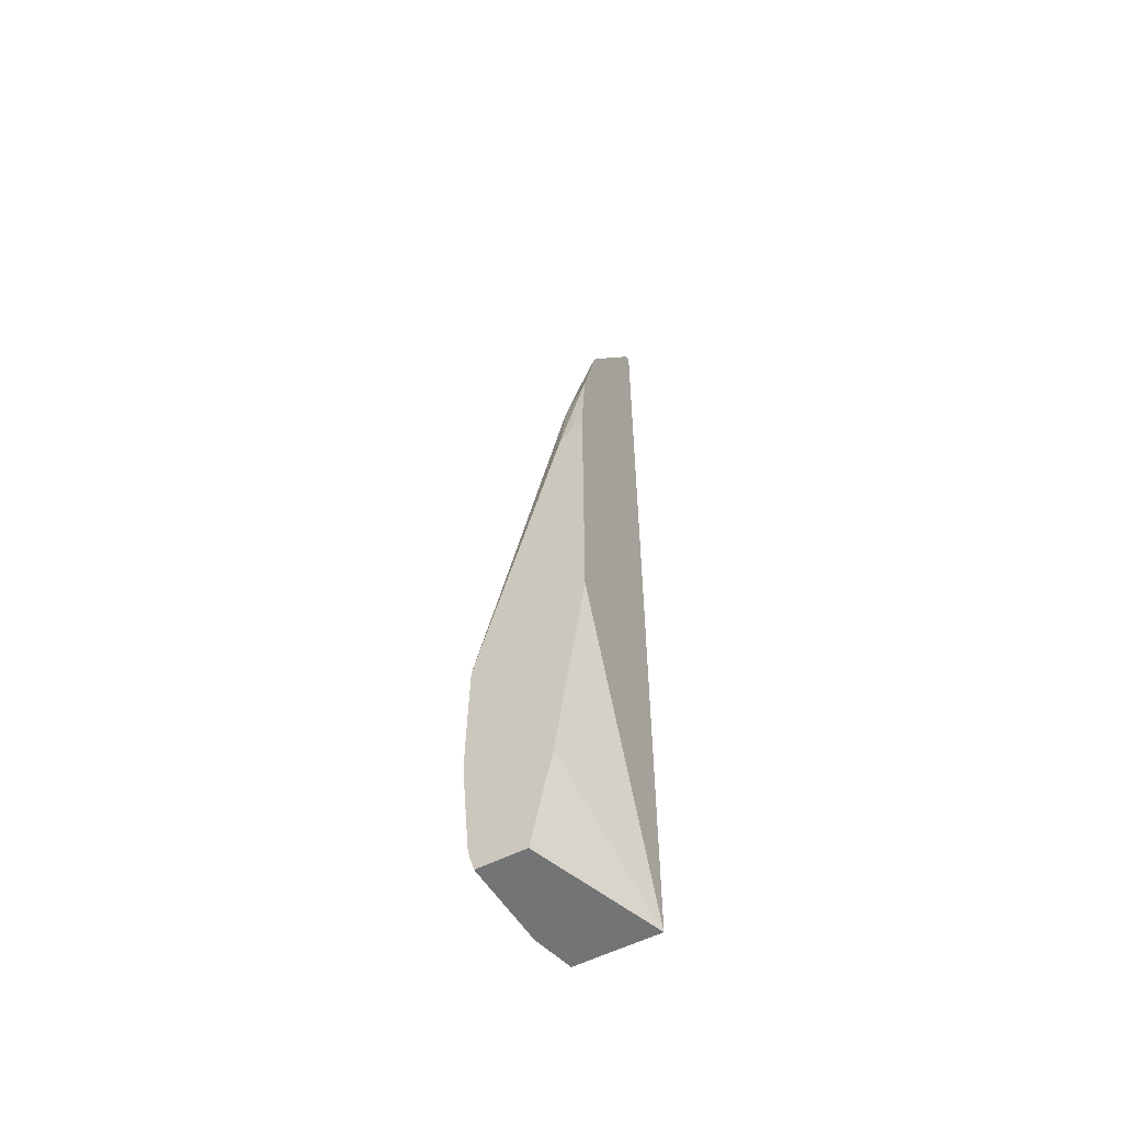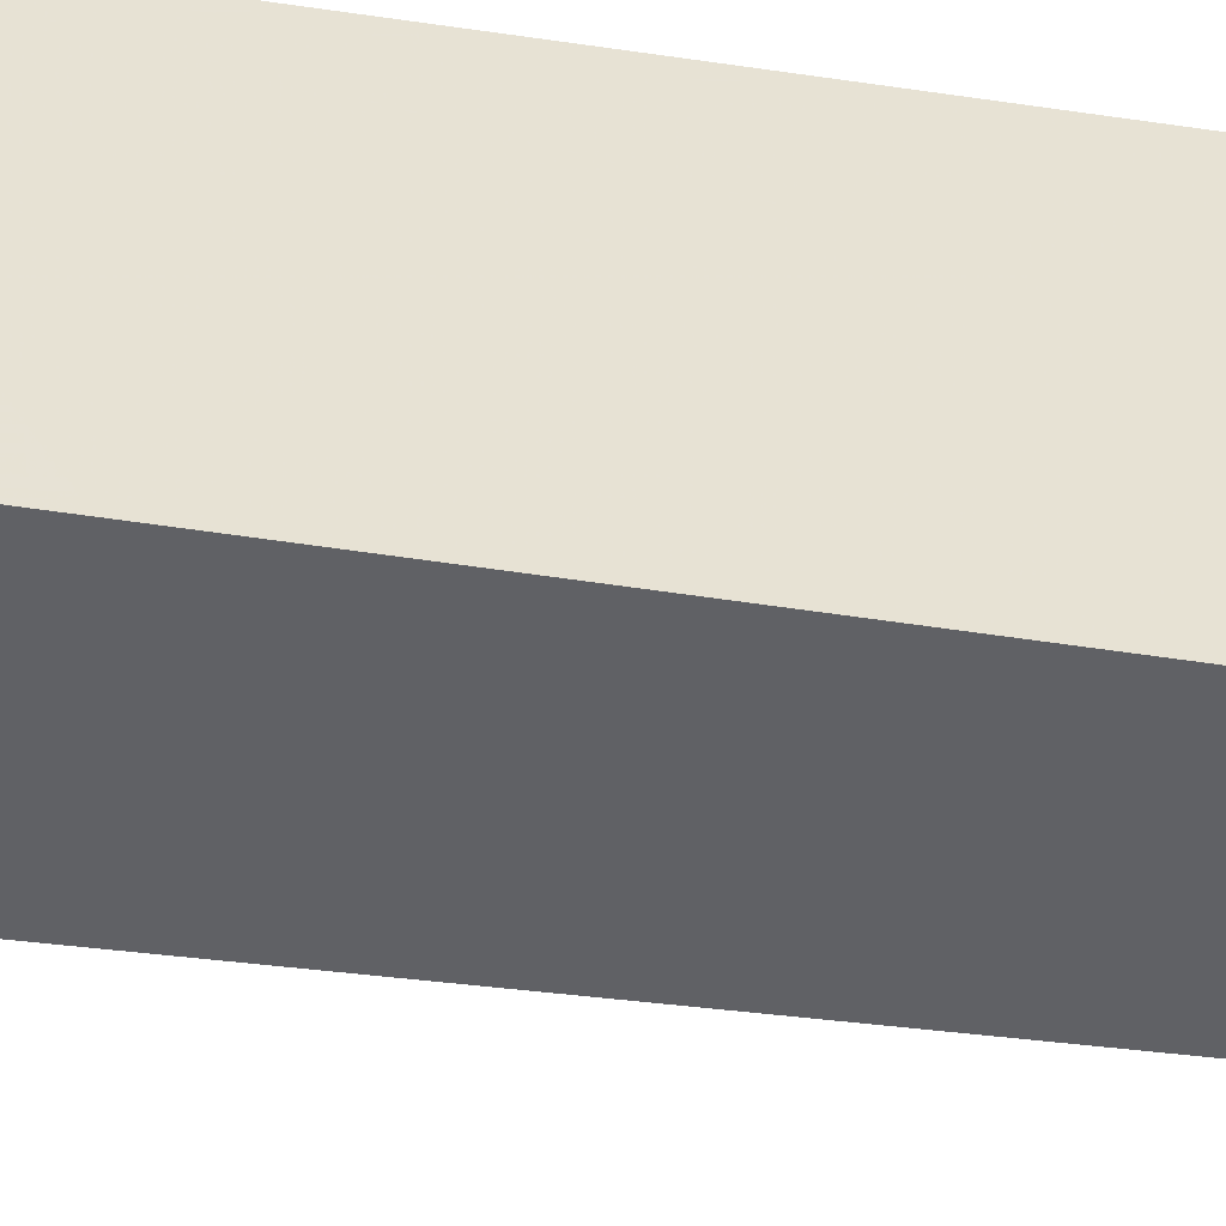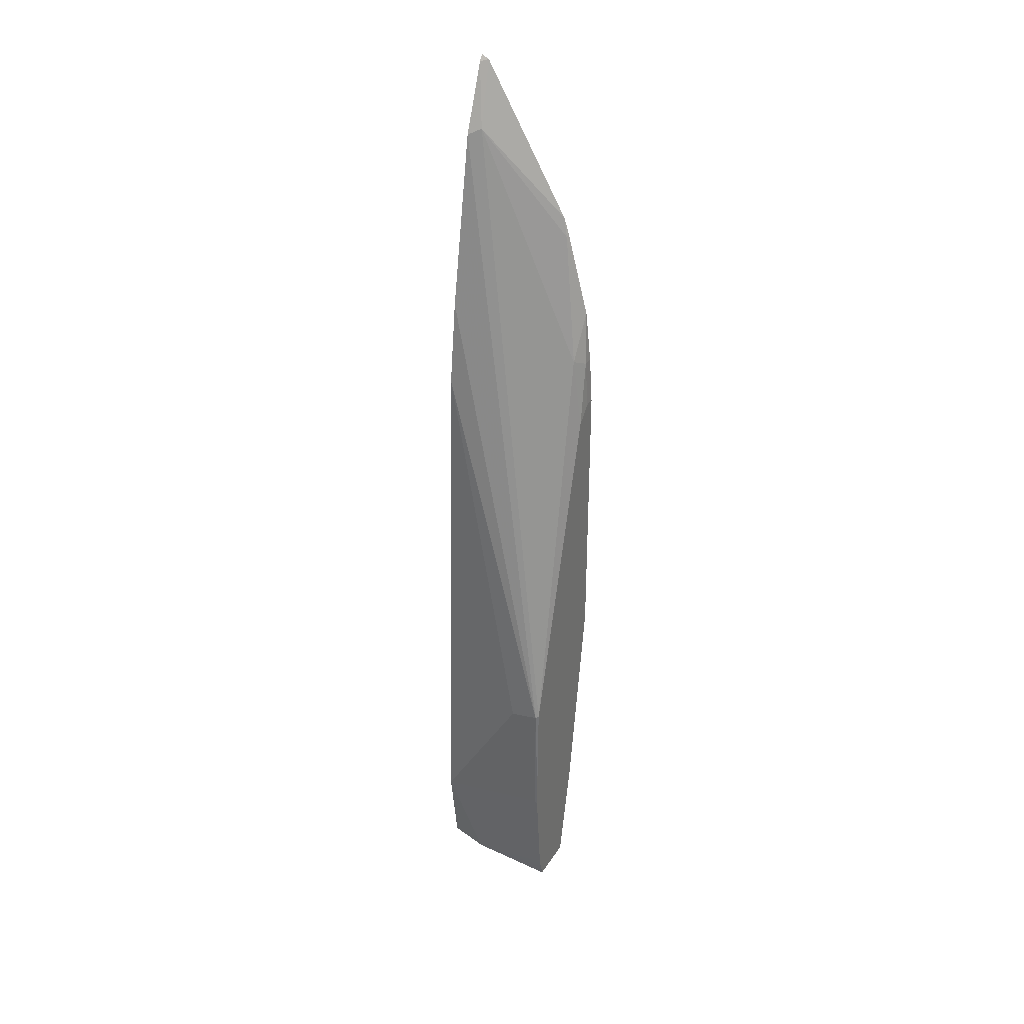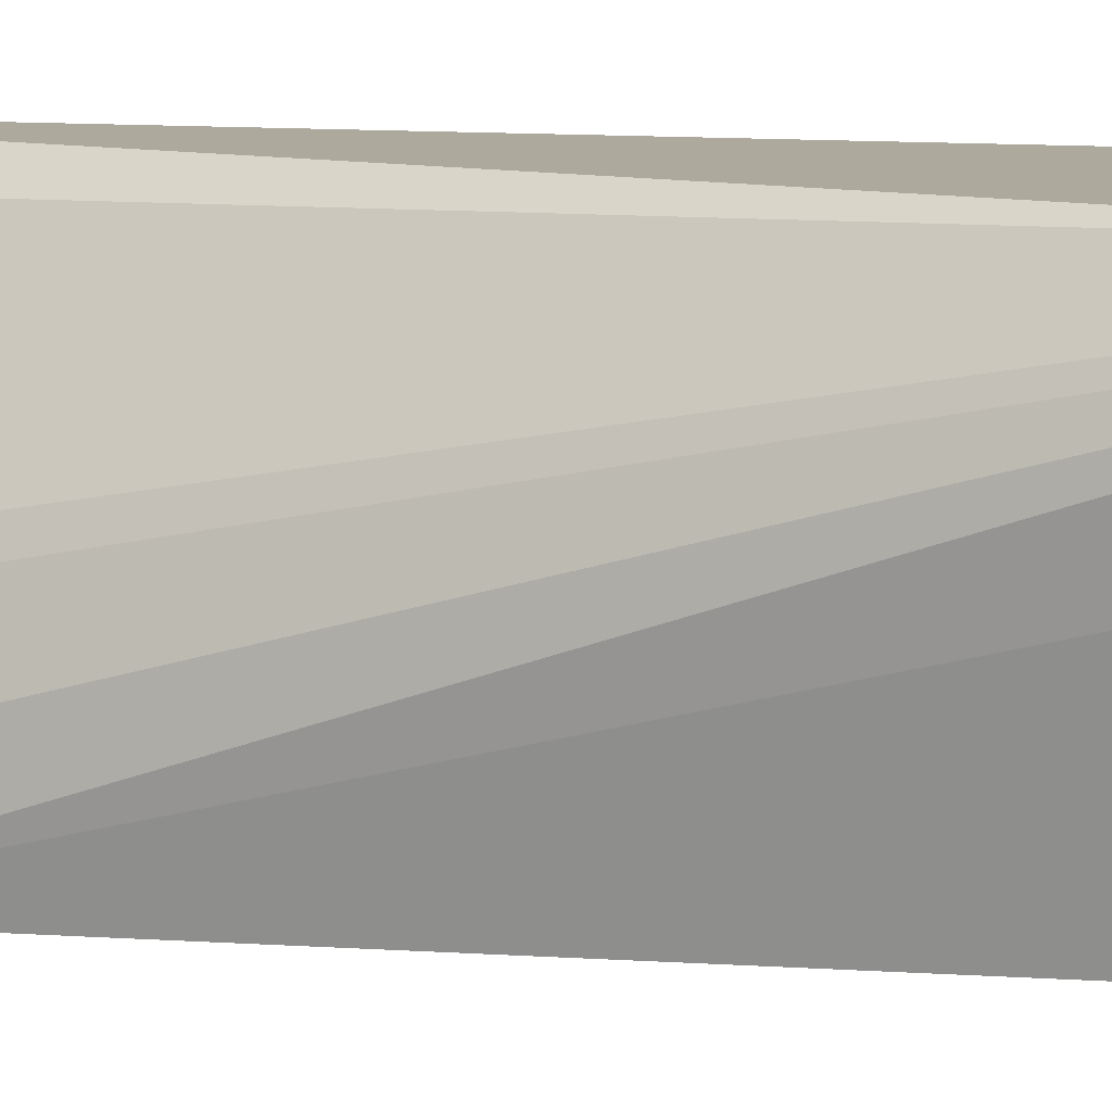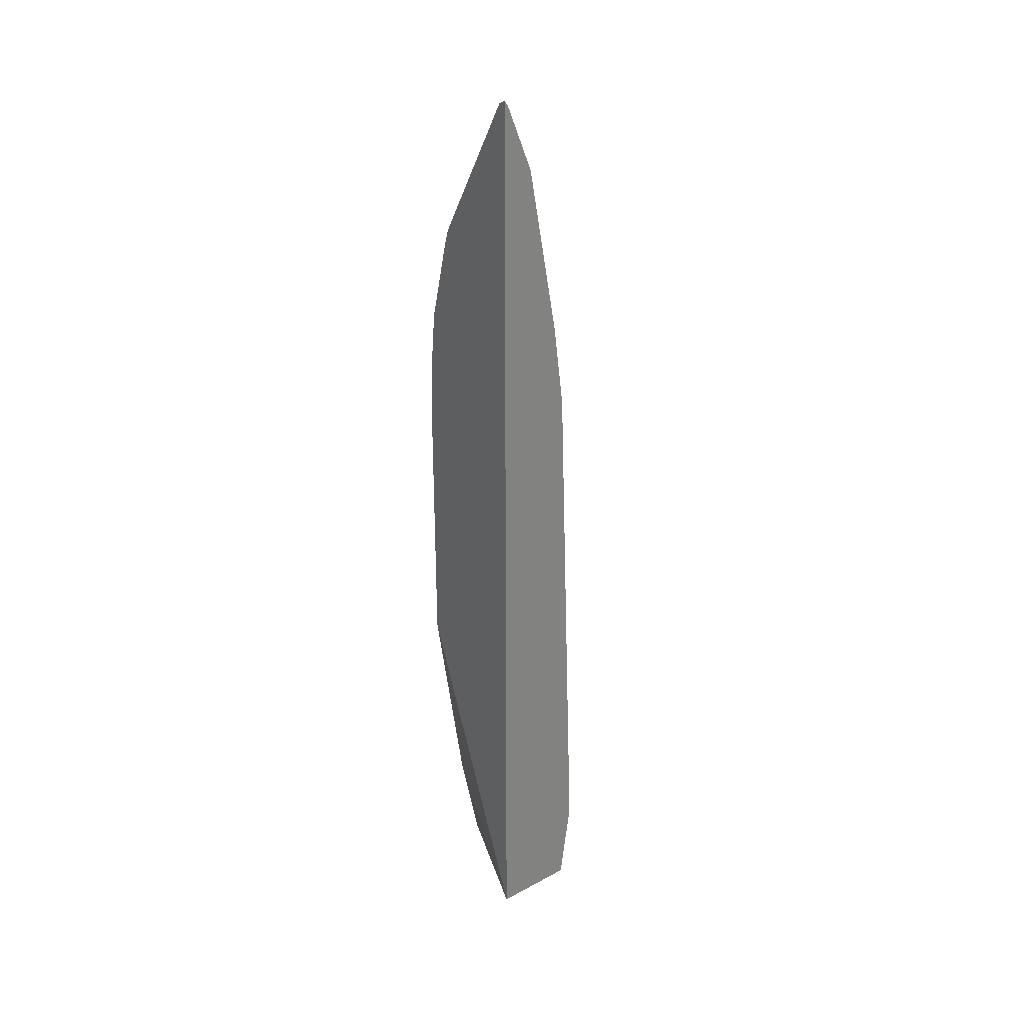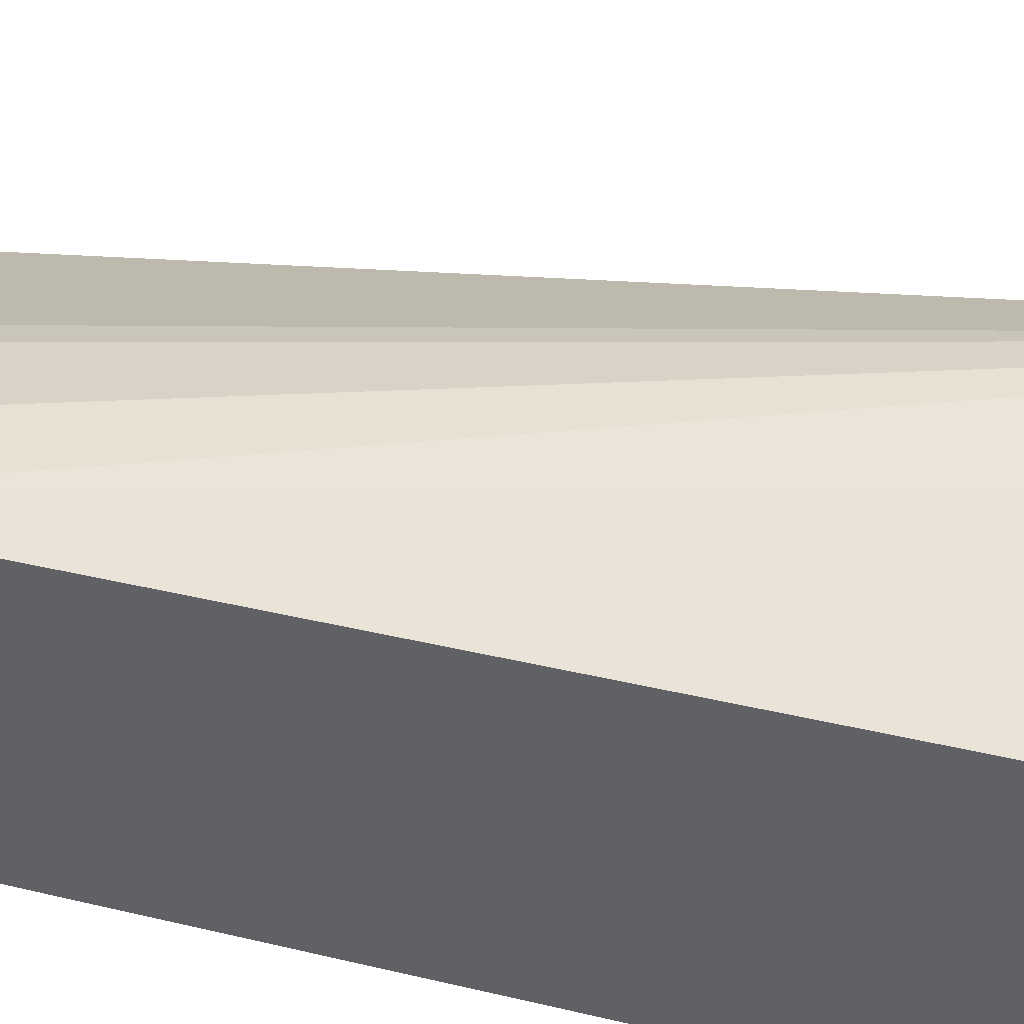
<metadata>
{"format":"obj","ext":"obj","renderer":"f3d","projection":"perspective","resolution":1024,"background":"white","views":[{"elev":-56.2,"azim":-152.1,"up":"+Z"},{"elev":-50.2,"azim":-99.7,"up":"+Y"},{"elev":34.3,"azim":118.2,"up":"+Z"},{"elev":8.8,"azim":100.8,"up":"+Y"},{"elev":30.5,"azim":-37.7,"up":"+Z"},{"elev":-48.6,"azim":72.8,"up":"+Y"}]}
</metadata>
<code>
v 0.331 0.0436 -0.1857
v 0.3311 0.04293 -0.1857
v 0.285 0.0436 -0.1857
v 0.3352 0.0436 -0.1711
v 0.3257 -0.04071 -0.1857
v 0.2349 -0.07978 -0.1857
v 0.2646 0.0436 -0.08426
v 0.3373 0.0436 -0.1628
v 0.3148 -0.07891 -0.1857
v 0.346 0.04071 -0.06103
v 0.3257 -0.07978 -0.1018
v 0.2347 0.0436 0.125
v 0.3142 -0.07978 -0.1857
v 0.2347 -0.07978 0.1957
v 0.2347 -0.07562 0.1931
v 0.2347 -0.06882 0.1892
v 0.346 0.0436 -0.06393
v 0.346 0.04071 0.06111
v 0.341 0.01017 0.05095
v 0.3049 -0.07978 0.426
v 0.2347 0.0436 0.4013
v 0.2347 -0.07978 0.7413
v 0.346 0.0436 -0.0436
v 0.3446 0.0436 0.06256
v 0.2579 -0.06785 0.6784
v 0.2638 -0.07978 0.6725
v 0.2943 -0.07978 0.5072
v 0.2347 0.04071 0.4478
v 0.2443 0.0436 0.4013
v 0.2384 -0.07978 0.7357
v 0.2347 -0.07237 0.7376
v 0.2592 0.0436 0.3858
v 0.2579 0.03392 0.4546
v 0.2375 0.01357 0.5767
v 0.2347 0.009037 0.595
v 0.2443 0.04071 0.4478
v 0.2347 0.03533 0.4981
v 0.2581 0.0436 0.3871
v 0.2347 0.01392 0.5801
f 18 26 27
f 18 25 26
f 12 39 37
f 18 24 25
f 18 23 24
f 12 28 21
f 12 37 28
f 12 15 14
f 12 31 35
f 12 22 31
f 12 14 22
f 12 16 15
f 11 19 20
f 18 27 20
f 10 19 11
f 12 35 39
f 18 20 19
f 29 36 38
f 21 36 29
f 10 18 19
f 34 37 39
f 34 39 35
f 33 37 34
f 33 36 37
f 32 36 33
f 32 38 36
f 21 28 36
f 28 37 36
f 25 31 30
f 25 35 31
f 25 34 35
f 25 33 34
f 24 33 25
f 24 32 33
f 22 30 31
f 25 30 26
f 10 23 18
f 6 27 26
f 9 11 13
f 1 17 8
f 1 23 17
f 1 24 23
f 1 32 24
f 1 38 32
f 1 29 38
f 1 12 21
f 1 7 12
f 1 3 7
f 1 6 3
f 1 13 6
f 1 9 13
f 1 5 9
f 1 2 5
f 10 17 23
f 1 8 4
f 1 4 2
f 1 21 29
f 3 6 7
f 8 17 10
f 2 4 5
f 6 16 12
f 6 15 16
f 6 14 15
f 6 22 14
f 6 26 30
f 6 20 27
f 6 30 22
f 6 11 20
f 6 13 11
f 6 12 7
f 5 11 9
f 5 10 11
f 5 8 10
f 4 8 5

</code>
